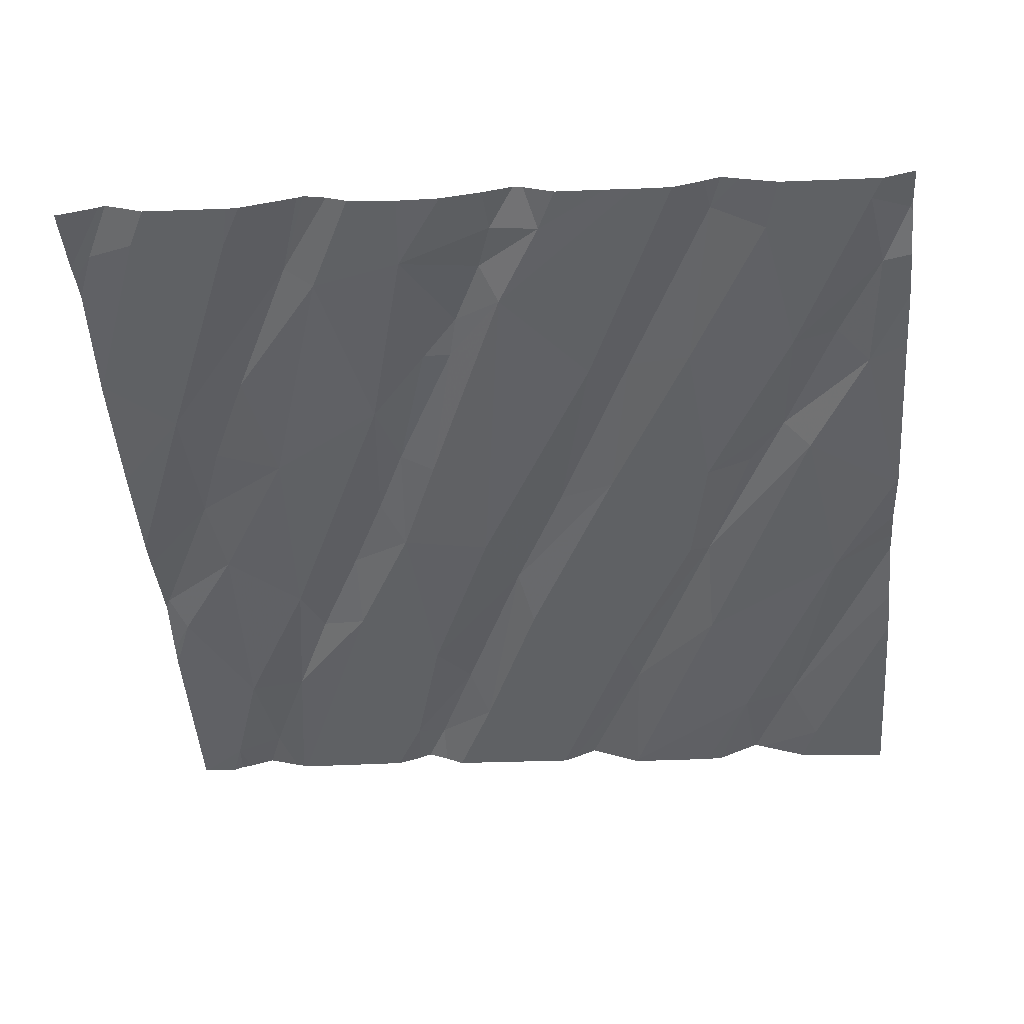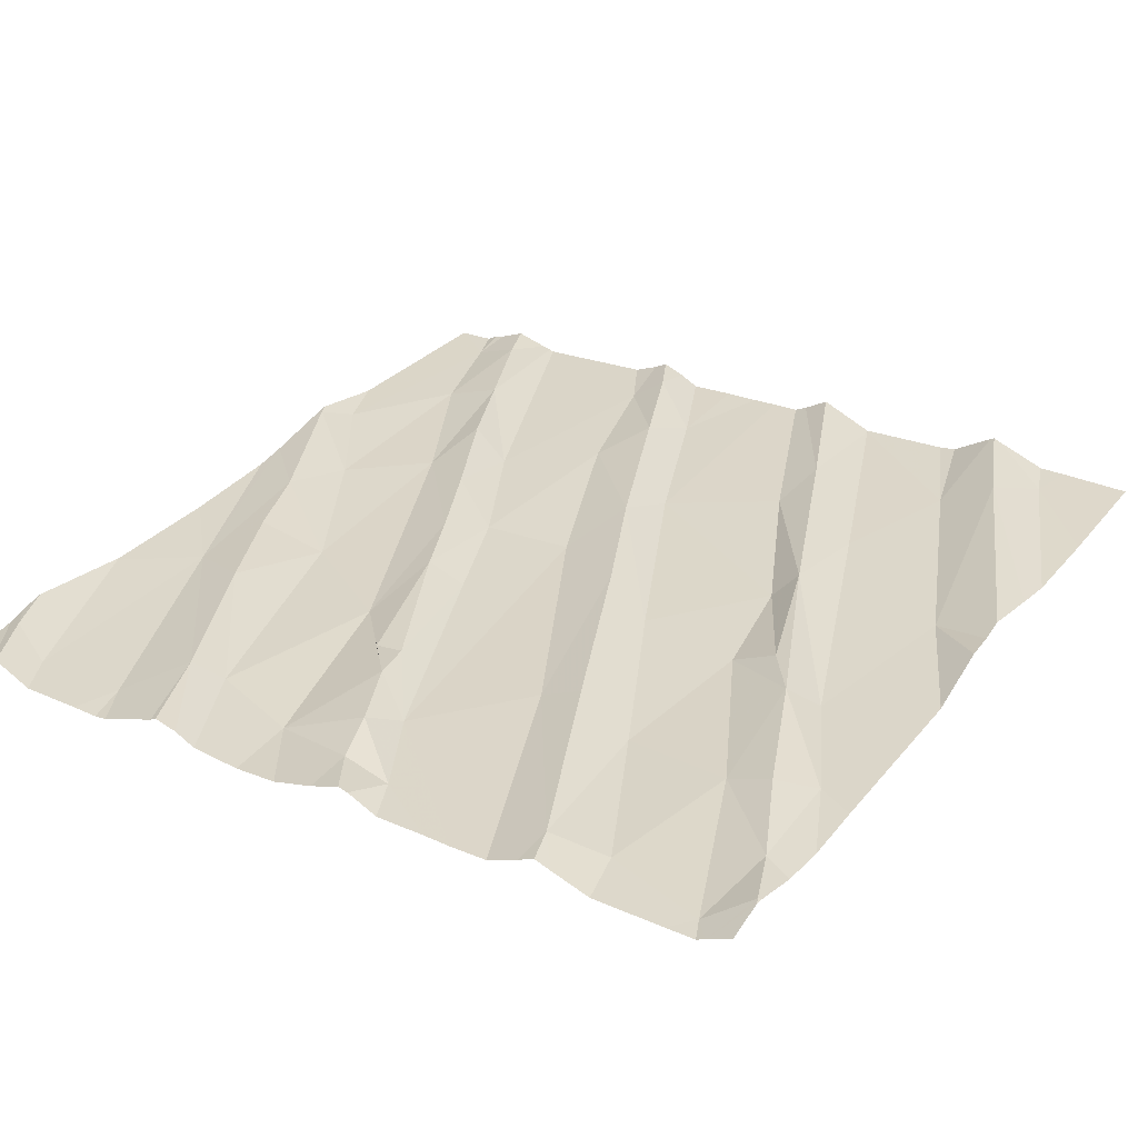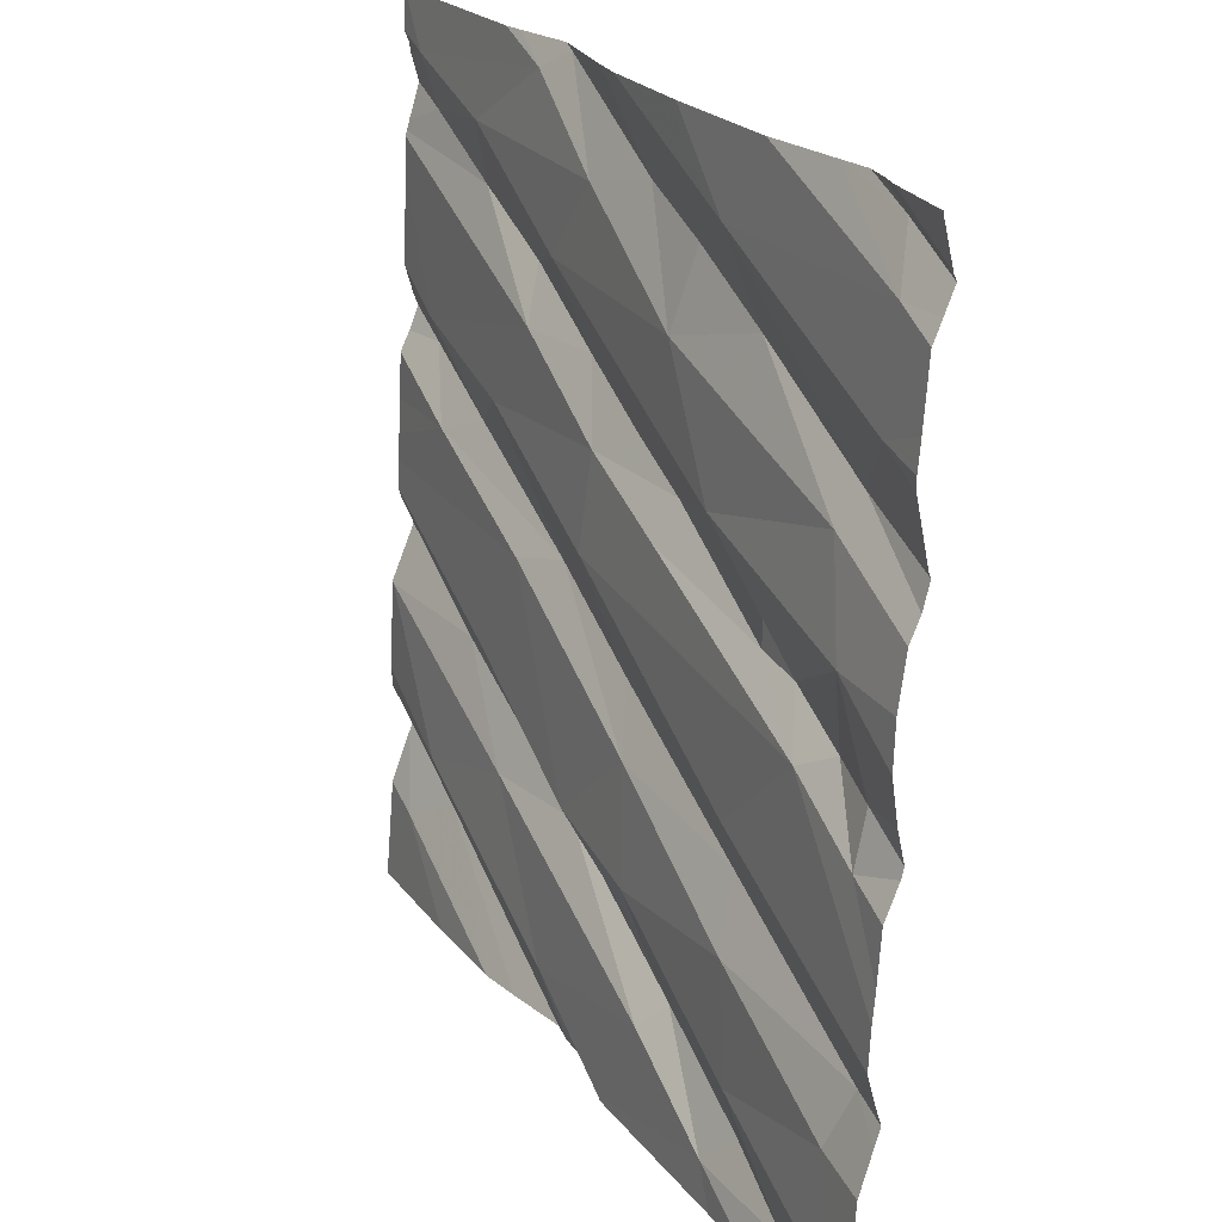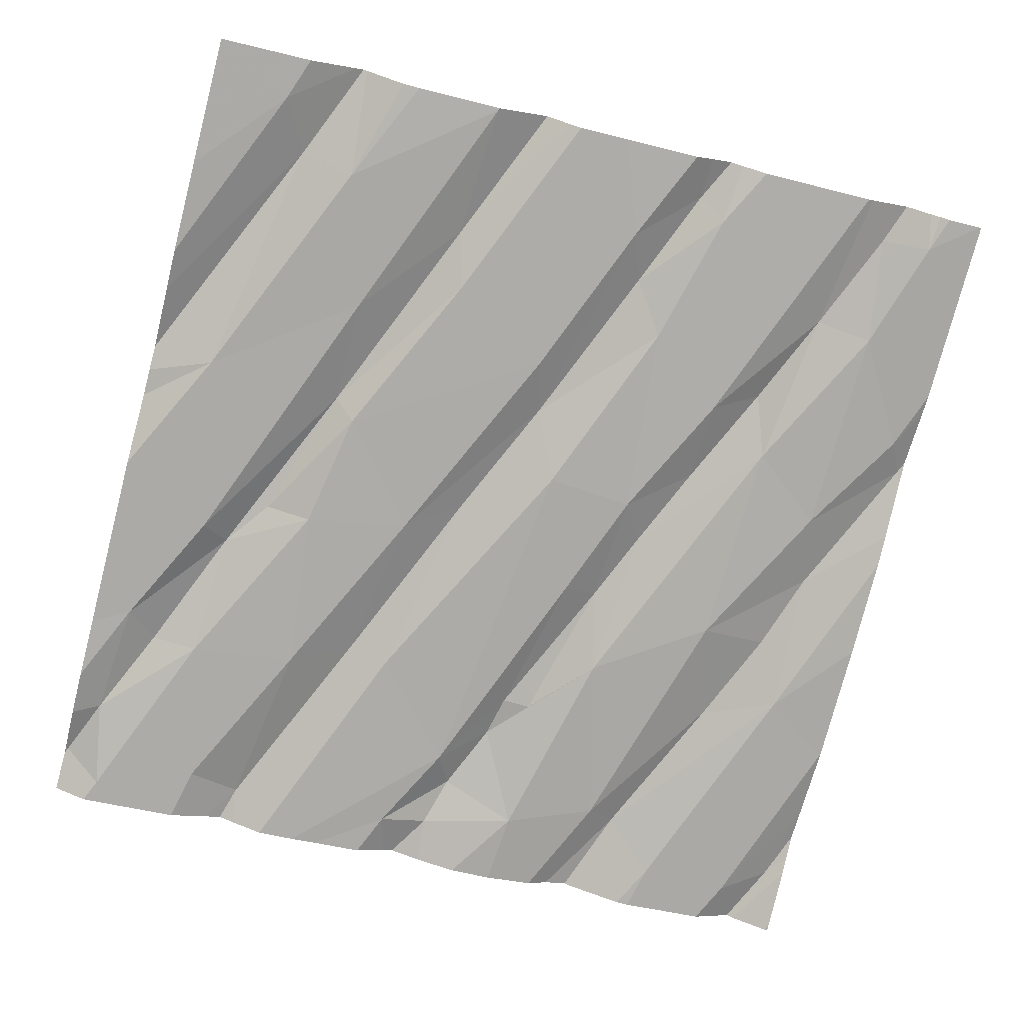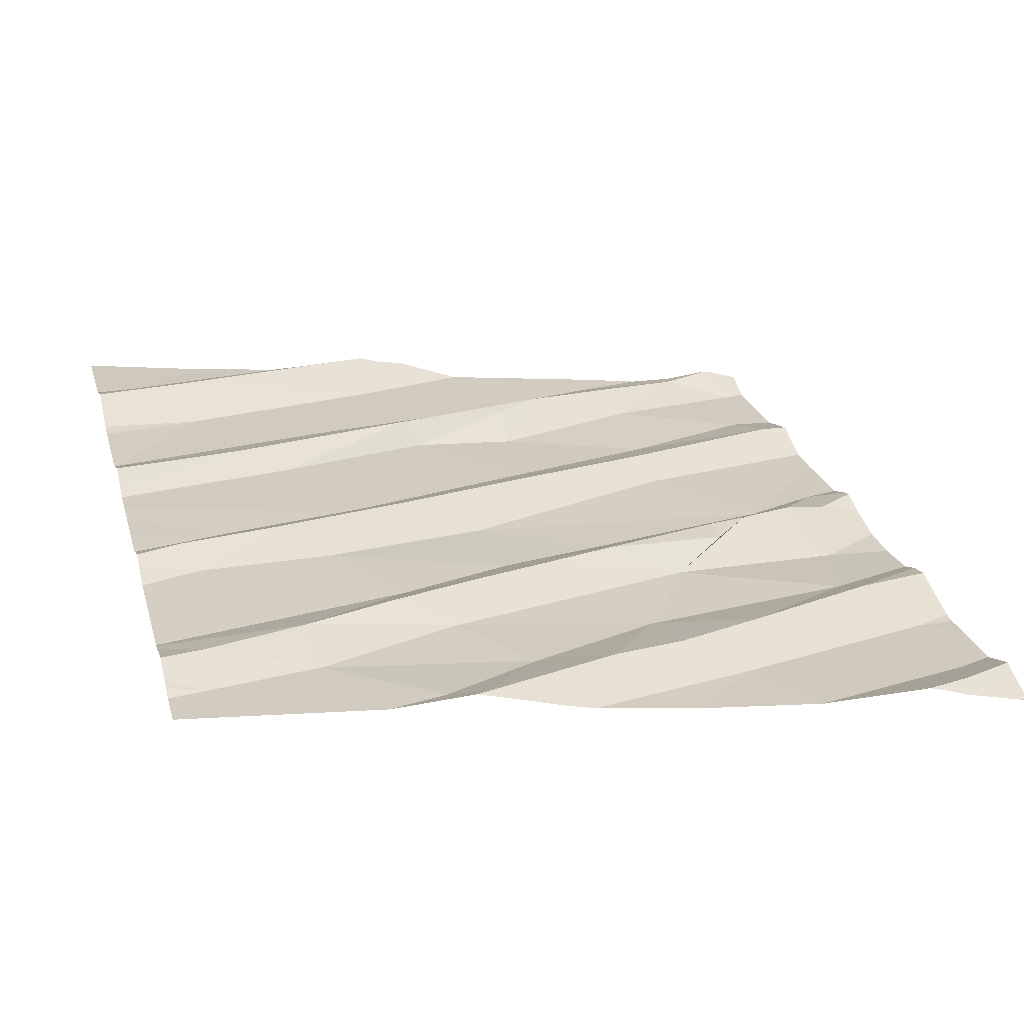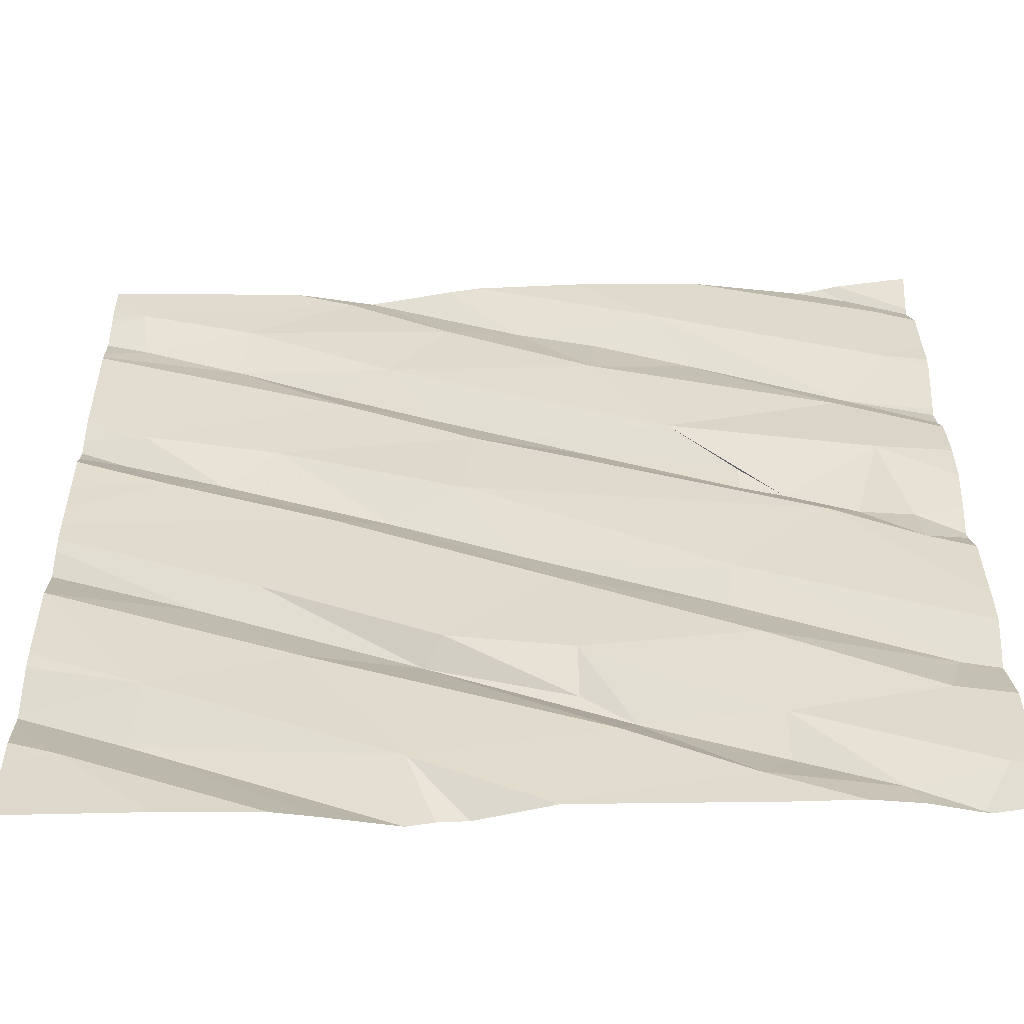
<metadata>
{"format":"obj","ext":"obj","renderer":"f3d","projection":"perspective","resolution":1024,"background":"white","views":[{"elev":-55.7,"azim":-85.5,"up":"+Z"},{"elev":21.2,"azim":-57.4,"up":"+Z"},{"elev":22.3,"azim":-125.6,"up":"+Y"},{"elev":-68.2,"azim":75.4,"up":"+Z"},{"elev":29.6,"azim":165.0,"up":"+Z"},{"elev":-52.0,"azim":172.5,"up":"+Y"}]}
</metadata>
<code>
v -41.26 246.2 502
v -41.26 246.3 502
v -41.26 246.6 502
v -43.11 245.7 501.7
v -43.09 246 501.7
v -41.26 246.3 502
v -42.7 246.1 501.7
v -42.72 245.8 501.7
v -42.84 247.5 501.8
v -42.93 245.6 501.7
v -42.66 245.7 501.7
v -42.73 245.7 501.8
v -43.05 245.9 501.7
v -43.06 245.6 501.7
v -41.26 246.5 502
v -42.92 247.5 501.8
v -42.01 245.7 501.8
v -43.01 247.5 501.8
v -42.28 245.6 501.8
v -42.41 245.8 501.8
v -42.04 246 501.9
v -42.45 245.9 501.8
v -42.34 245.9 501.8
v -42.33 246 501.8
v -42.97 247.5 501.8
v -42.66 247.5 501.8
v -41.93 247.5 502
v -41.36 245.8 501.9
v -41.48 245.8 502
v -42.13 245.6 501.8
v -41.49 246 501.9
v -42.67 247.5 501.8
v -42.3 245.6 501.8
v -41.79 246 501.9
v -42.07 245.6 501.9
v -41.26 246 502
v -41.26 246.3 502
v -41.26 246.4 502
v -42.66 246.3 501.8
v -42.65 246.2 501.8
v -41.26 246.1 502
v -43.06 246.5 501.7
v -43 246.7 501.7
v -43.07 246.4 501.7
v -42.95 246.6 501.8
v -42.87 246.5 501.7
v -42.8 246.6 501.8
v -42.71 246.6 501.8
v -41.26 246.5 502
v -42.3 246.3 501.8
v -42.23 246.4 501.9
v -41.83 246.5 501.9
v -41.96 246.5 501.9
v -42.07 246.1 501.8
v -42.11 246.6 501.9
v -42.37 246.7 501.8
v -41.47 246.7 502
v -41.77 245.6 501.9
v -41.69 246.3 501.9
v -41.57 246.2 502
v -41.27 246.3 502
v -42.28 245.6 501.8
v -42.02 245.6 501.9
v -41.87 245.6 501.9
v -41.55 245.6 501.9
v -42.71 245.6 501.7
v -41.26 245.8 502
v -41.26 246.4 502
v -41.26 245.9 502
v -41.26 245.9 502
v -42.14 247.5 501.9
v -41.26 245.9 502
v -43.07 247.1 501.7
v -42.97 247 501.8
v -42.94 246.9 501.8
v -42.55 247.3 501.8
v -42.63 247.2 501.9
v -42.56 246.8 501.8
v -42.71 246.7 501.8
v -42.39 246.8 501.9
v -43.07 247.3 501.8
v -42.4 247.1 501.8
v -42.42 247.3 501.9
v -42.04 247 501.9
v -42.22 246.9 501.9
v -41.93 247.1 501.9
v -42.13 246.8 501.9
v -42.24 247.3 501.9
v -42.07 247.3 501.9
v -41.8 247.1 502
v -41.7 246.8 501.9
v -41.84 247 501.9
v -41.59 247.3 502
v -41.36 246.8 502
v -41.48 245.6 501.9
v -41.26 245.6 501.9
v -41.4 246.9 502
v -43.17 245.6 501.7
v -42.27 245.6 501.8
v -41.35 247.3 502.1
v -41.59 246.7 502
v -41.58 247.2 502
v -42.84 245.6 501.7
v -41.34 247.4 502
v -41.26 245.7 502
v -42.67 247.5 501.8
v -43.03 247.4 501.8
v -41.91 247.5 502
v -41.83 247.4 502
v -43.06 245.6 501.7
v -43.08 245.6 501.7
v -42.95 245.6 501.7
v -43.17 245.6 501.7
v -43.17 245.7 501.6
v -43.17 246 501.7
v -43.17 246 501.7
v -43.17 245.9 501.7
v -43.17 245.7 501.6
v -43.15 247.5 501.8
v -42.67 247.5 501.8
v -42.07 247.5 501.9
v -43.17 246.5 501.7
v -43.17 246.6 501.7
v -43.17 246.4 501.7
v -43.17 246.4 501.7
v -43.17 246.3 501.7
v -43.17 246.2 501.7
v -43.17 246 501.7
v -43.17 246.1 501.7
v -43.17 246.5 501.7
v -43.17 246.9 501.8
v -43.17 247.1 501.7
v -43.17 246.9 501.7
v -43.17 246.8 501.7
v -43.17 247.3 501.7
v -43.17 247.3 501.8
v -43.17 246.7 501.7
v -43.17 247.1 501.7
v -43.17 247.2 501.7
v -43.17 246.9 501.8
v -43.17 247.4 501.8
v -43.17 247.5 501.8
v -43.17 247.4 501.8
v -41.26 246.8 502
v -41.26 246.8 502
v -41.26 246.8 502.1
v -41.26 246.9 502
v -41.26 246.9 502
v -41.26 247.1 502
v -41.26 247.2 502
v -41.26 247.2 502
v -41.26 247.3 502.1
v -41.26 247.2 502
v -41.26 246.7 502
v -41.26 247.5 502
v -41.26 247.4 502
v -41.26 247.4 502.1
v -41.26 247.4 502.1
v -43.07 245.6 501.7
v -42.37 247.5 501.9
v -41.7 247.5 502
v -41.88 247.5 502
v -41.89 247.5 502
v -41.81 247.5 502
v -41.74 247.5 502
v -43 247.5 501.8
v -43.17 247.5 501.8
v -41.26 247.5 502
f 150 92 149
f 11 10 112
f 10 12 8
f 4 13 117
f 13 5 115
f 14 4 113
f 11 12 10
f 112 14 110
f 4 14 10
f 8 4 10
f 4 8 13
f 149 97 148
f 8 7 13
f 17 19 99
f 24 8 22
f 20 21 22
f 161 109 155
f 20 19 17
f 17 34 20
f 19 11 66
f 19 20 11
f 20 22 11
f 12 11 22
f 22 8 12
f 22 23 24
f 160 76 71
f 58 29 64
f 70 28 69
f 71 76 121
f 31 29 70
f 29 17 35
f 29 31 17
f 31 34 17
f 26 106 76
f 39 5 40
f 122 43 123
f 40 5 7
f 42 45 43
f 46 44 126
f 46 48 47
f 46 47 45
f 46 45 44
f 45 42 44
f 128 39 129
f 148 97 147
f 39 46 127
f 5 13 7
f 124 42 130
f 147 97 146
f 50 51 40
f 51 50 53
f 53 55 51
f 21 54 23
f 51 55 39
f 24 23 54
f 50 54 52
f 23 22 21
f 39 40 51
f 55 56 46
f 40 7 50
f 7 8 24
f 52 53 50
f 50 24 54
f 20 34 21
f 24 50 7
f 46 39 55
f 49 60 68
f 60 34 61
f 31 61 34
f 167 142 119
f 60 59 21
f 38 61 37
f 166 141 25
f 52 59 49
f 57 52 15
f 59 54 21
f 21 34 60
f 59 52 54
f 61 31 41
f 165 109 161
f 131 73 132
f 77 76 74
f 47 79 78
f 75 43 78
f 78 43 47
f 80 78 79
f 74 75 77
f 47 48 79
f 43 45 47
f 75 74 133
f 76 73 74
f 146 94 145
f 164 109 165
f 145 94 144
f 43 75 134
f 73 81 135
f 144 57 154
f 163 108 162
f 85 84 86
f 80 87 85
f 48 46 56
f 78 85 86
f 89 88 82
f 85 78 80
f 87 84 85
f 82 88 83
f 86 84 90
f 86 89 82
f 77 82 83
f 80 48 56
f 48 80 79
f 55 91 87
f 76 77 83
f 82 78 86
f 77 75 82
f 84 87 92
f 87 56 55
f 80 56 87
f 82 75 78
f 89 86 93
f 52 57 53
f 94 57 144
f 97 94 146
f 162 108 109
f 101 57 94
f 90 92 102
f 93 102 100
f 102 92 150
f 102 93 86
f 90 102 86
f 55 53 91
f 84 92 90
f 97 92 91
f 101 97 91
f 101 91 53
f 159 14 111
f 100 102 151
f 57 101 53
f 100 104 93
f 92 97 149
f 101 94 97
f 92 87 91
f 95 105 65
f 32 106 26
f 81 73 76
f 76 106 81
f 107 81 9
f 9 106 120
f 136 107 141
f 2 61 1
f 96 105 95
f 18 141 166
f 88 108 27
f 76 88 121
f 88 76 83
f 88 89 108
f 26 76 160
f 109 104 155
f 162 109 164
f 65 28 58
f 93 104 109
f 108 89 109
f 104 100 152
f 109 89 93
f 63 29 35
f 113 4 114
f 121 88 27
f 6 61 2
f 114 4 118
f 115 5 116
f 64 29 63
f 1 61 41
f 116 5 128
f 27 108 163
f 117 13 115
f 118 4 117
f 3 57 15
f 111 113 98
f 15 52 49
f 25 107 16
f 122 42 43
f 58 28 29
f 41 31 36
f 123 43 137
f 37 61 6
f 124 44 42
f 125 44 124
f 62 19 33
f 18 143 141
f 126 44 125
f 127 46 126
f 38 60 61
f 128 5 39
f 36 31 72
f 129 39 127
f 68 60 38
f 130 42 122
f 131 74 73
f 33 19 66
f 119 142 143
f 132 73 138
f 49 59 60
f 133 74 140
f 134 75 133
f 67 28 105
f 135 81 136
f 35 17 30
f 136 81 107
f 72 31 70
f 137 43 134
f 138 73 139
f 30 17 99
f 99 19 62
f 139 73 135
f 105 28 65
f 140 74 131
f 69 28 67
f 141 107 25
f 120 106 32
f 119 143 18
f 70 29 28
f 151 102 150
f 66 11 103
f 152 100 153
f 110 14 159
f 153 100 151
f 154 57 3
f 16 107 9
f 111 14 113
f 155 104 156
f 161 155 168
f 9 81 106
f 103 11 112
f 156 104 158
f 157 104 152
f 112 10 14
f 158 104 157

</code>
